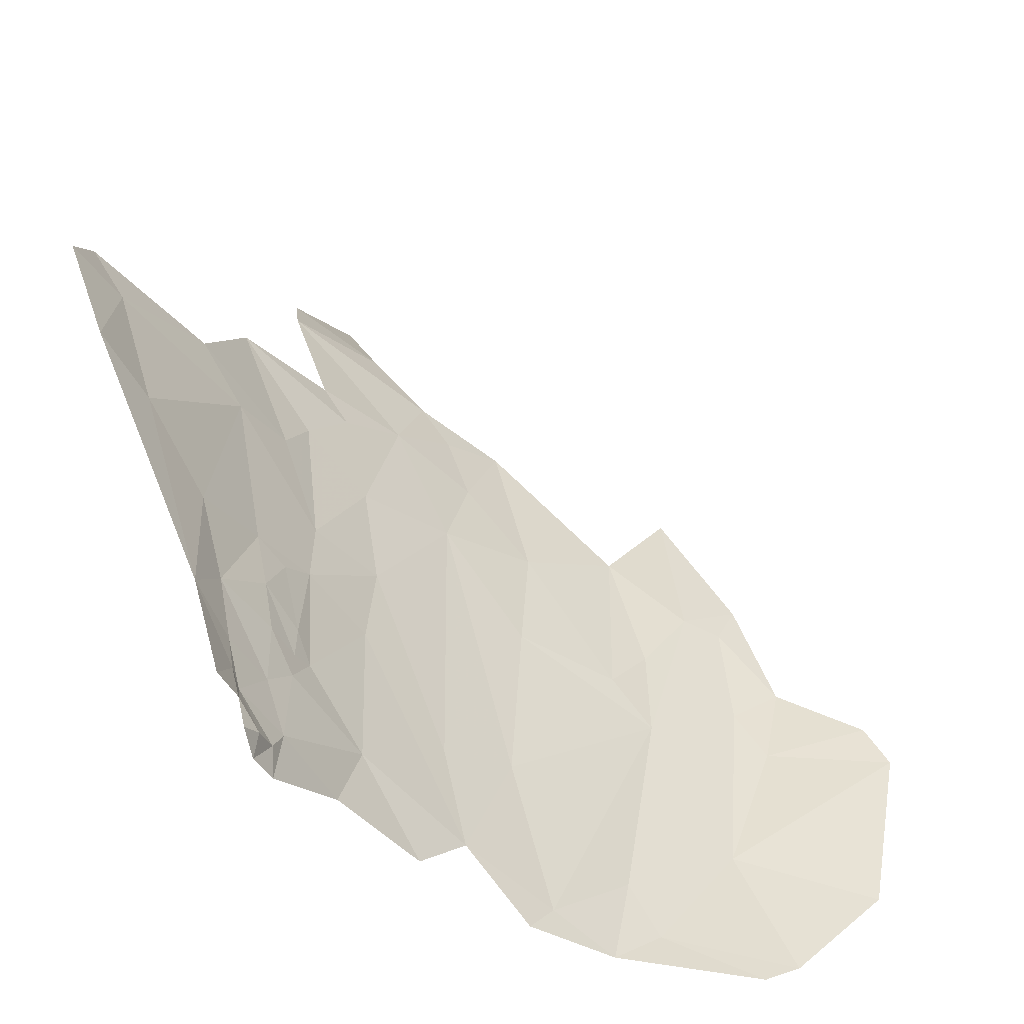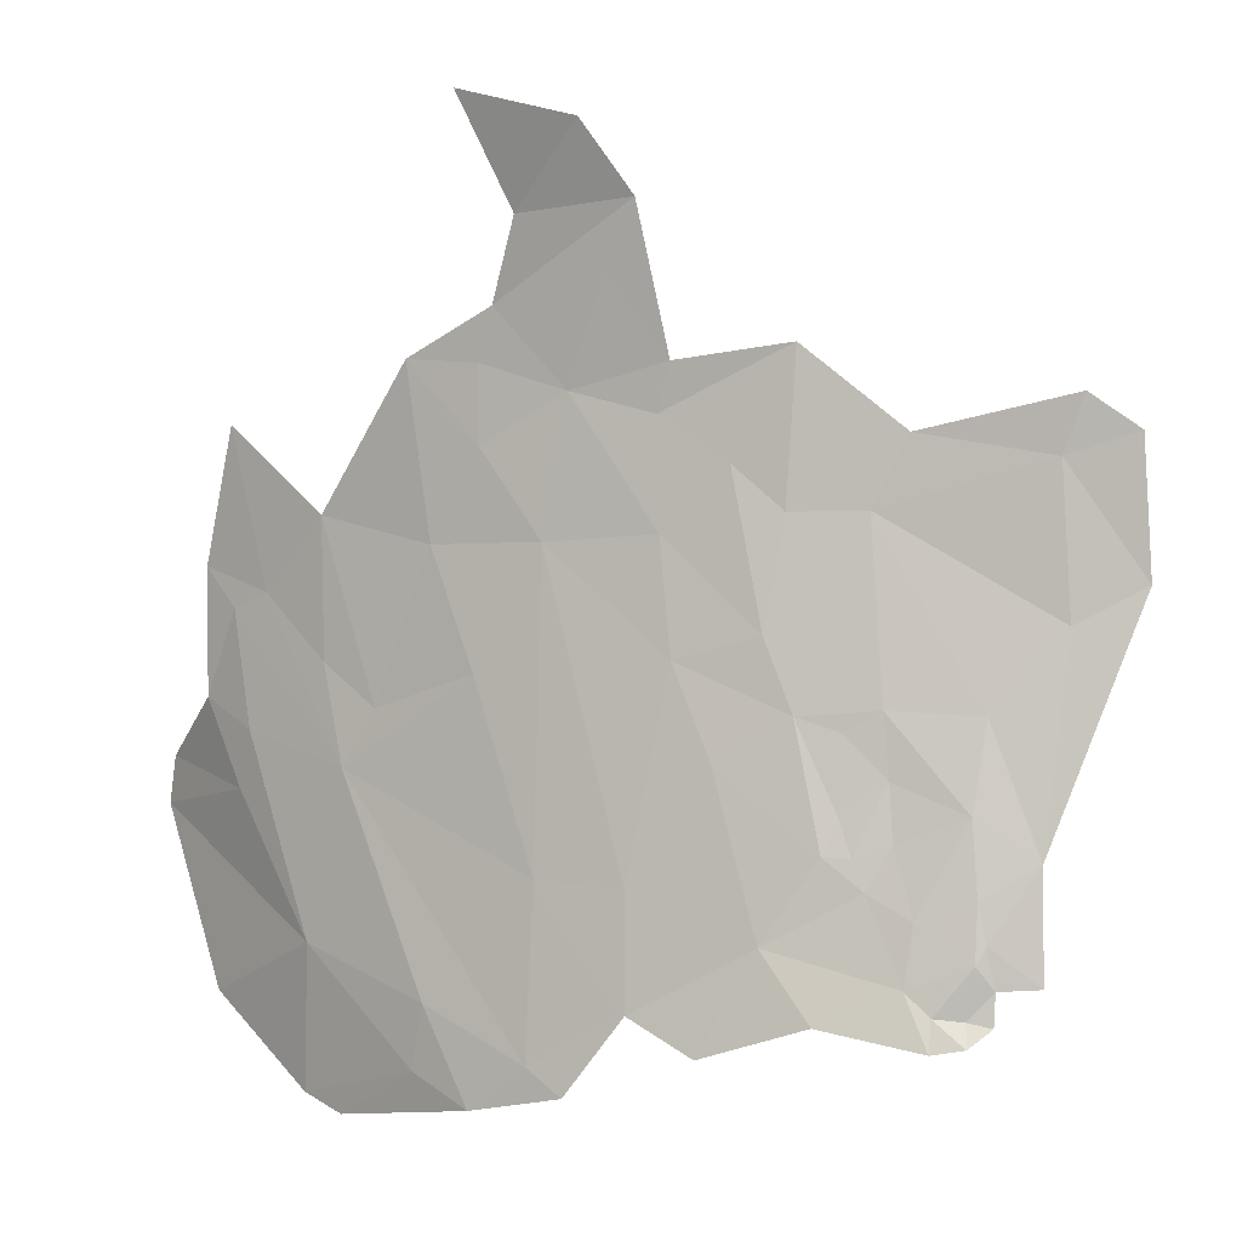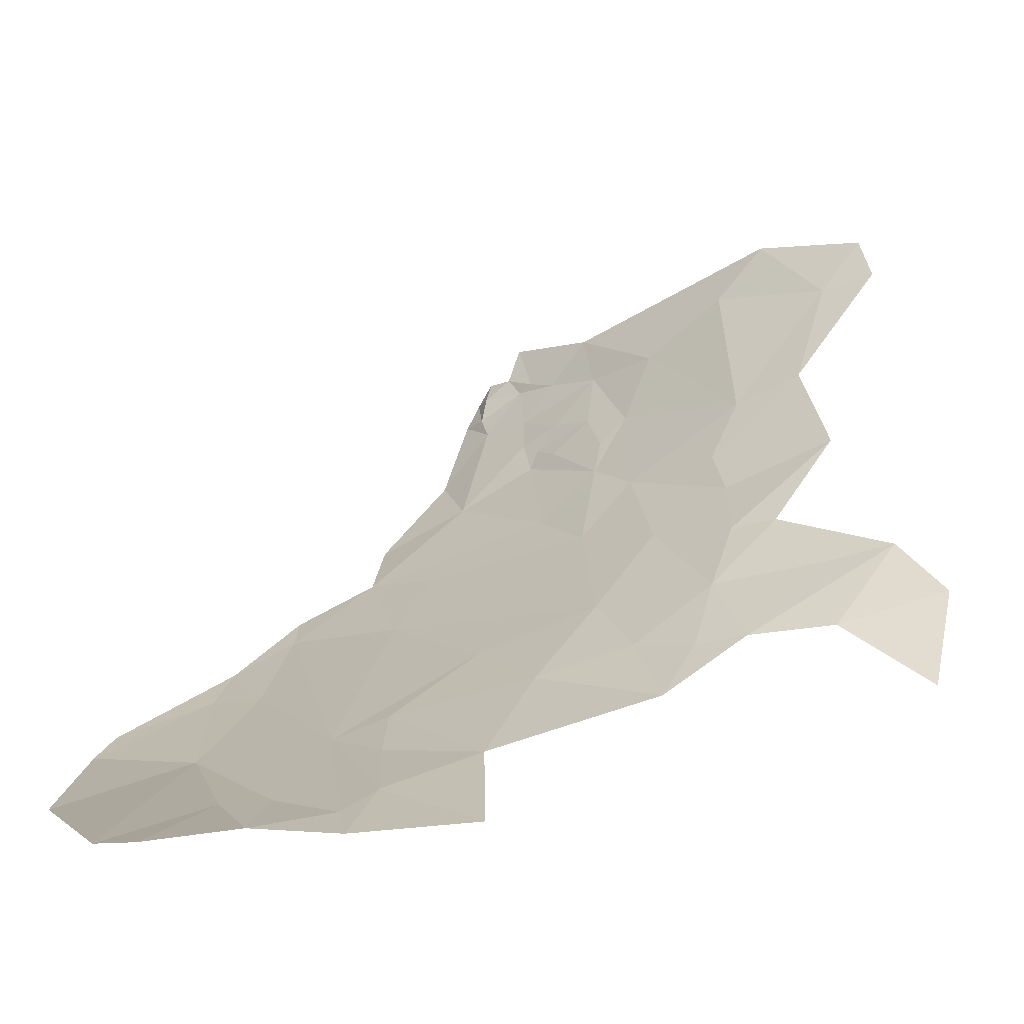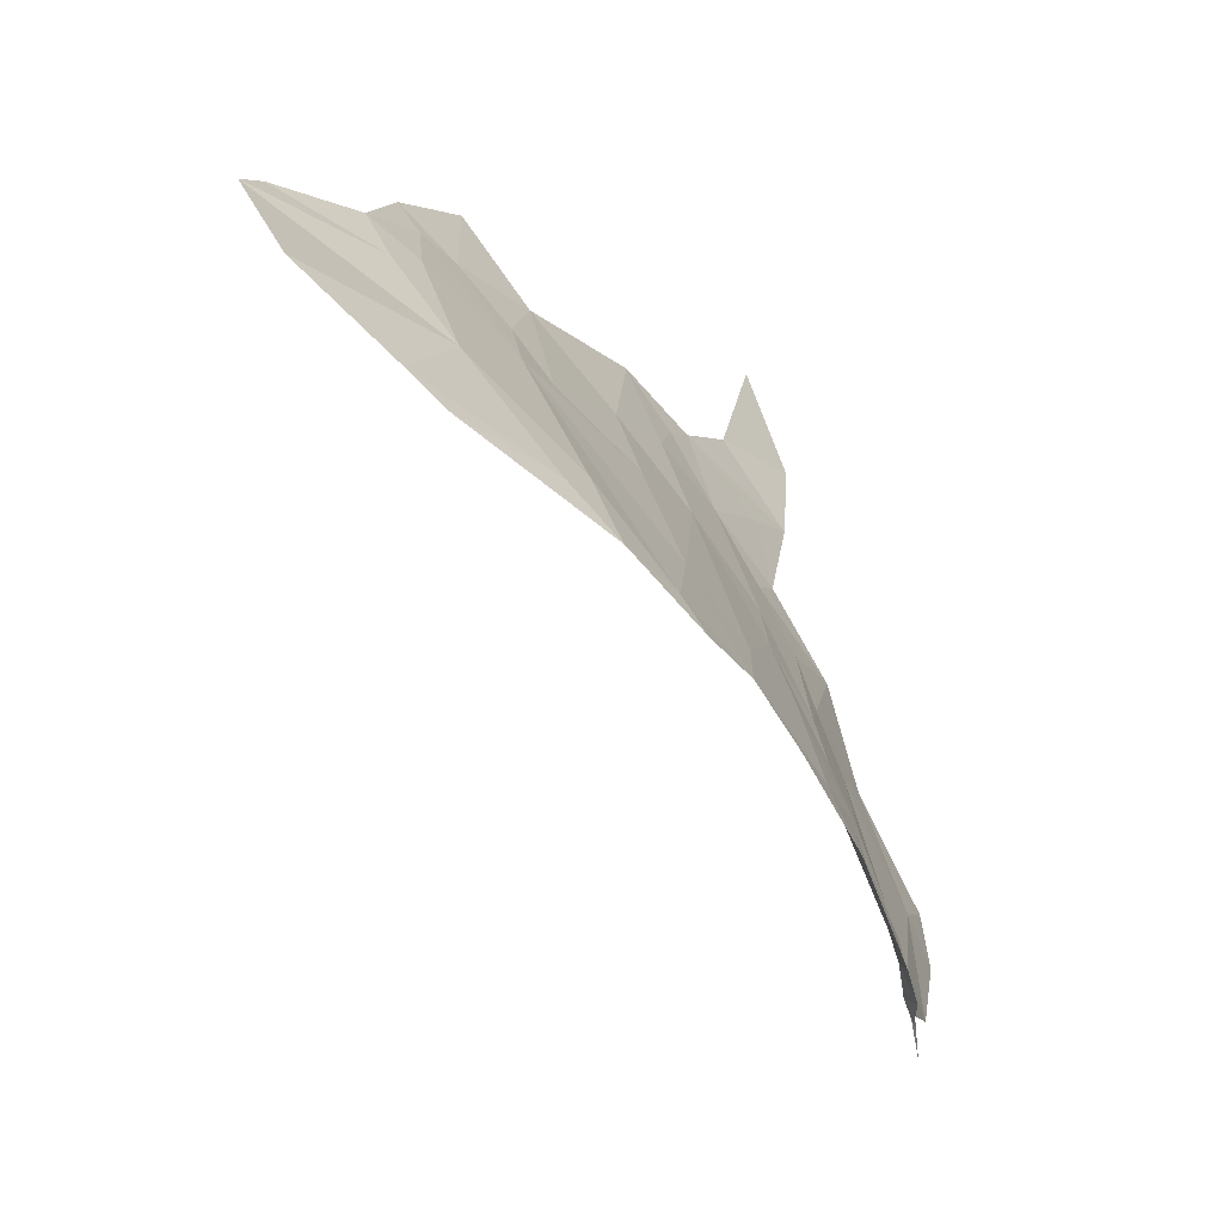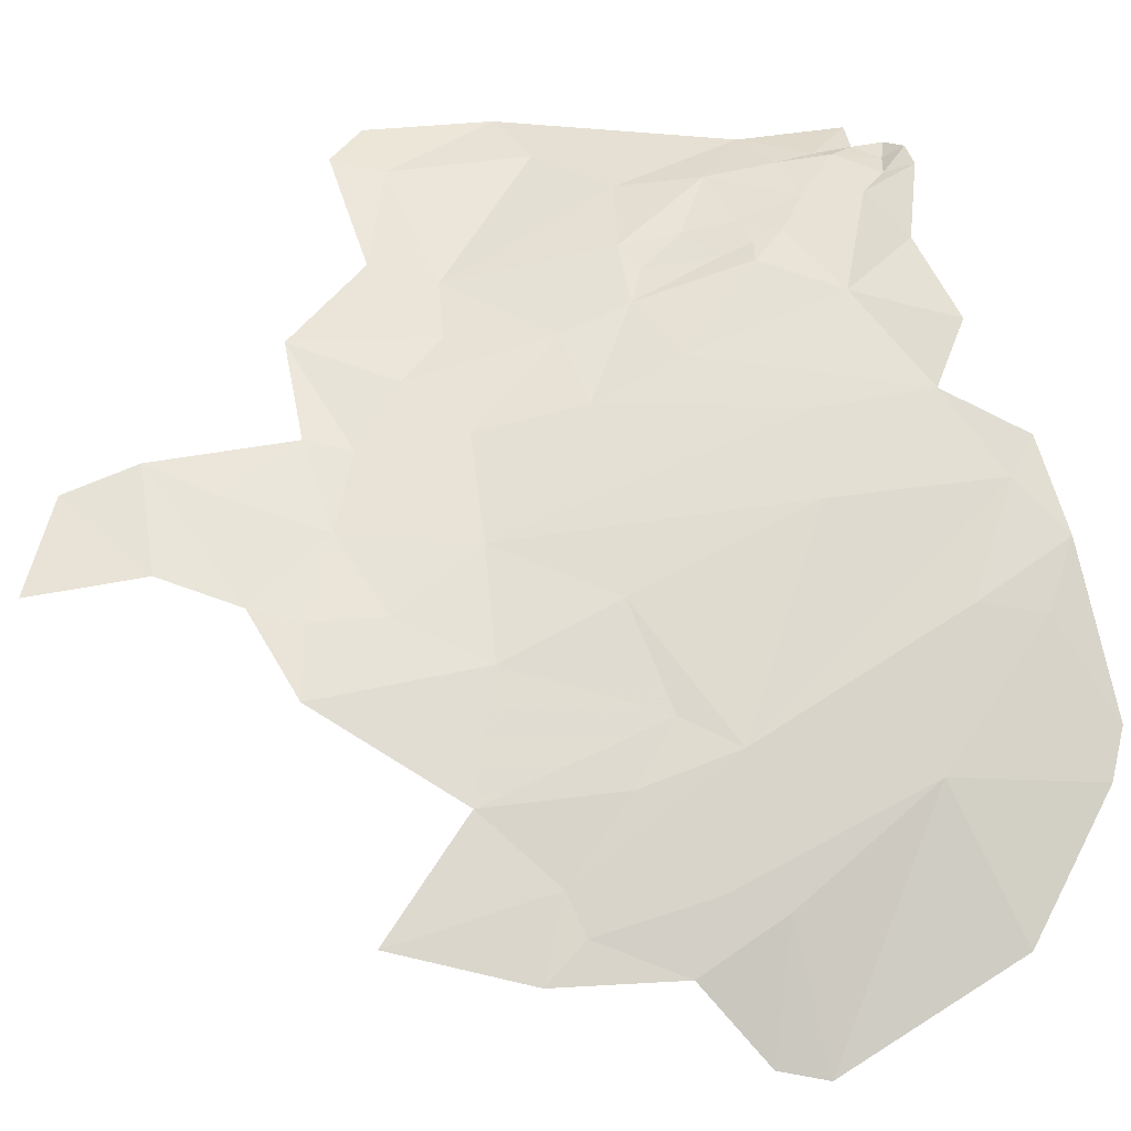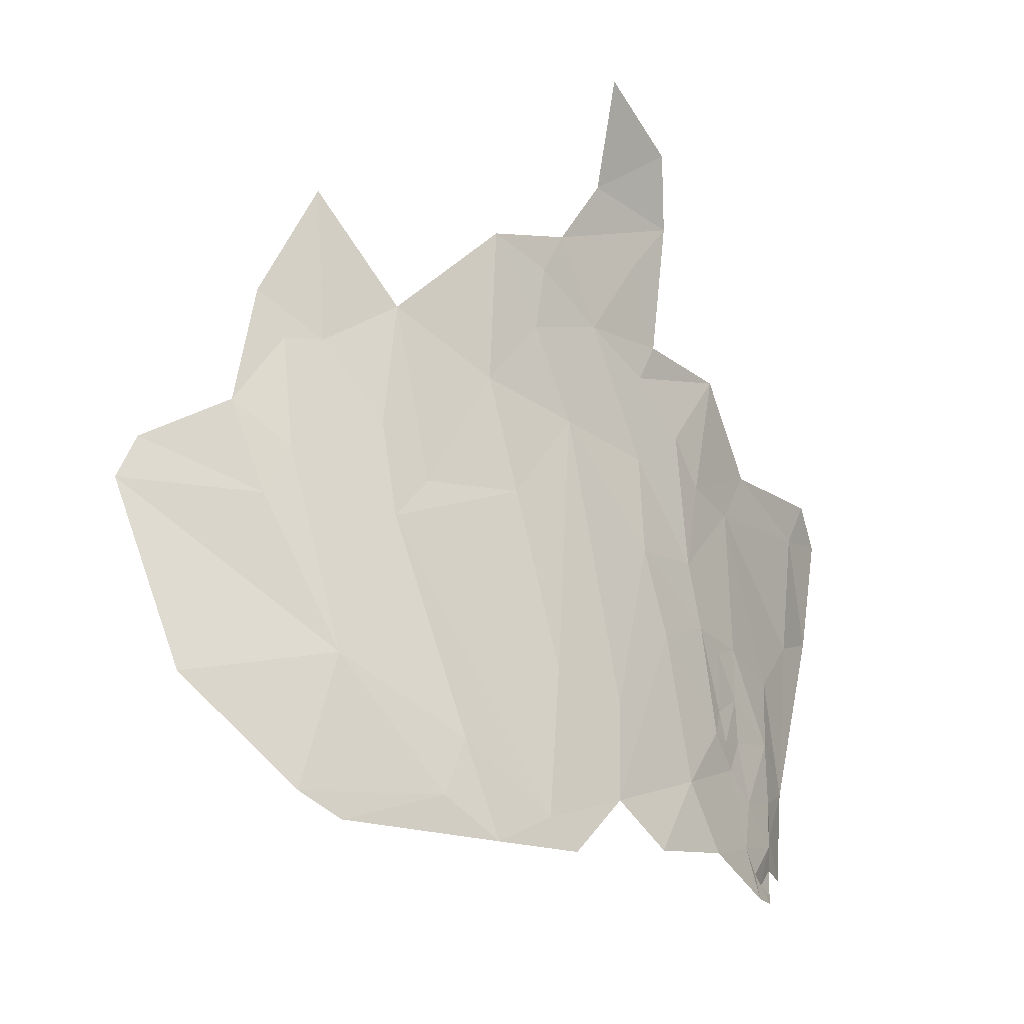
<metadata>
{"format":"obj","ext":"obj","renderer":"f3d","projection":"perspective","resolution":1024,"background":"white","views":[{"elev":51.0,"azim":169.5,"up":"+Y"},{"elev":-6.4,"azim":69.9,"up":"+Z"},{"elev":-8.3,"azim":-42.3,"up":"+Y"},{"elev":-78.8,"azim":-11.3,"up":"+Z"},{"elev":-75.0,"azim":100.6,"up":"+Y"},{"elev":-28.8,"azim":-2.2,"up":"+Z"}]}
</metadata>
<code>
v 4.144 1.83 0.988
v 4.315 1.95 1.097
v 4.377 2.01 0.8425
v 4.363 2.004 0.6174
v 4.539 2.126 1.46
v 4.438 2.031 1.435
v 4.506 2.053 1.569
v 4.801 2.51 1.324
v 4.784 2.527 1.129
v 4.668 2.328 1.27
v 3.871 1.735 0.704
v 3.778 1.683 0.9579
v 4.074 1.804 0.7668
v 4.549 2.172 0.9784
v 4.47 2.093 0.8284
v 4.517 2.135 1.101
v 4.583 2.217 0.7601
v 4.626 2.265 0.6674
v 4.533 2.156 0.6291
v 4.023 1.707 1.443
v 4.138 1.801 1.312
v 4.037 1.753 1.222
v 4.396 2.012 1.254
v 4.516 2.118 1.398
v 4.758 2.499 0.8546
v 4.831 2.607 1.175
v 4.68 2.357 0.7104
v 4.725 2.427 0.7388
v 4.689 2.368 0.7886
v 4.244 1.909 0.6919
v 3.986 1.723 1.206
v 3.921 1.703 1.093
v 3.947 1.694 1.264
v 4.001 1.742 1.044
v 3.969 1.738 0.9687
v 4.028 1.816 0.5751
v 4.217 1.904 0.6077
v 4.084 1.849 0.5491
v 4.709 2.423 0.6749
v 4.727 2.452 0.7098
v 4.726 2.45 0.6677
v 4.467 2.094 0.6796
v 4.442 1.96 1.648
v 4.557 2.075 1.652
v 4.385 1.951 1.546
v 4.291 1.954 0.5619
v 4.657 2.321 0.8226
v 4.673 2.339 1.035
v 4.593 2.222 1.125
v 4.672 2.346 0.9518
v 4.643 2.3 1.01
v 4.728 2.425 0.9089
v 4.728 2.43 0.8129
v 4.632 2.276 0.8654
v 4.612 2.252 1.03
v 4.641 2.296 0.9086
v 4.674 2.349 0.8788
v 4.65 2.308 0.8625
v 4.704 2.364 1.36
v 4.612 2.243 1.272
v 4.643 2.246 1.471
v 4.576 2.188 1.332
v 4.729 2.44 0.7615
v 4.748 2.503 0.7123
v 4.51 2.123 1.253
v 4.344 1.947 1.377
v 4.274 1.907 1.261
v 4.123 1.81 1.124
v 4.282 1.87 1.493
v 4.187 1.861 1.061
v 4.735 2.443 1.026
v 4.696 2.385 0.679
v 4.701 2.379 0.6375
v 4.721 2.417 0.6438
v 4.357 1.942 1.479
v 4.55 2.004 1.745
v 4.465 1.875 1.79
v 4.854 2.587 1.351
v 4.401 2.038 0.5802
v 3.802 1.685 1.021
v 4.829 2.527 1.397
f 1 2 3
f 4 1 3
f 5 6 7
f 8 9 10
f 11 12 13
f 14 15 16
f 17 18 19
f 20 21 22
f 23 16 15
f 6 5 24
f 25 9 26
f 27 18 17
f 28 27 29
f 30 1 4
f 31 32 33
f 34 13 35
f 13 36 11
f 37 38 36
f 8 26 9
f 39 40 41
f 19 42 17
f 2 23 3
f 43 44 45
f 13 37 36
f 30 4 46
f 14 17 42
f 47 27 17
f 48 49 10
f 29 27 47
f 48 50 51
f 52 53 29
f 14 54 17
f 55 56 54
f 50 56 51
f 57 47 58
f 10 59 8
f 60 61 59
f 60 62 61
f 60 49 62
f 61 24 5
f 53 52 25
f 63 25 64
f 23 6 65
f 45 7 6
f 66 23 67
f 66 6 23
f 34 1 13
f 22 21 68
f 55 51 56
f 55 48 51
f 35 13 12
f 67 69 66
f 67 21 69
f 67 70 21
f 71 9 25
f 71 10 9
f 72 27 28
f 73 18 27
f 73 72 74
f 73 27 72
f 63 53 25
f 28 29 53
f 40 63 64
f 28 53 63
f 67 2 70
f 67 23 2
f 10 60 59
f 10 49 60
f 75 66 69
f 75 6 66
f 13 30 37
f 13 1 30
f 24 65 6
f 62 49 65
f 76 43 77
f 76 44 43
f 41 74 39
f 20 22 33
f 47 54 58
f 47 17 54
f 8 78 26
f 3 42 4
f 15 14 42
f 31 22 1
f 31 33 22
f 29 57 52
f 29 47 57
f 72 39 74
f 72 28 39
f 4 79 46
f 4 42 79
f 55 14 16
f 55 54 14
f 24 62 65
f 24 61 62
f 31 34 32
f 31 1 34
f 70 68 21
f 1 22 68
f 80 35 12
f 48 52 50
f 71 25 52
f 48 71 52
f 48 10 71
f 50 57 58
f 50 52 57
f 8 81 78
f 8 59 81
f 56 58 54
f 56 50 58
f 65 16 23
f 65 49 16
f 44 7 45
f 44 5 7
f 1 70 2
f 1 68 70
f 32 35 80
f 32 34 35
f 45 75 69
f 45 6 75
f 49 55 16
f 49 48 55
f 3 15 42
f 3 23 15
f 28 40 39
f 28 63 40
f 46 37 30
f 46 38 37

</code>
